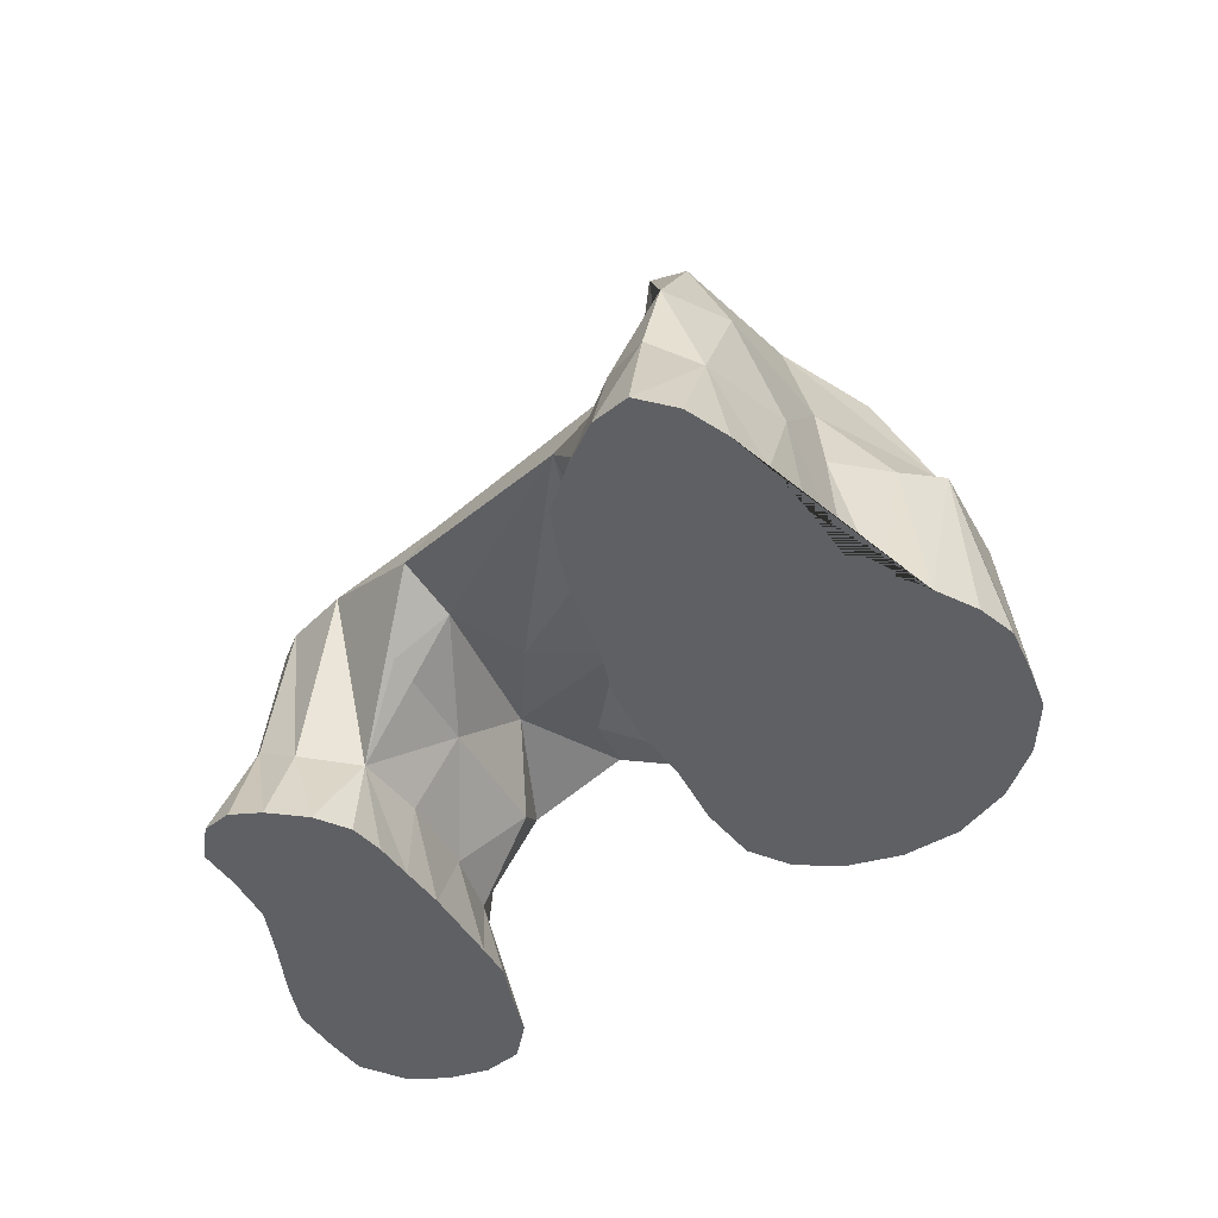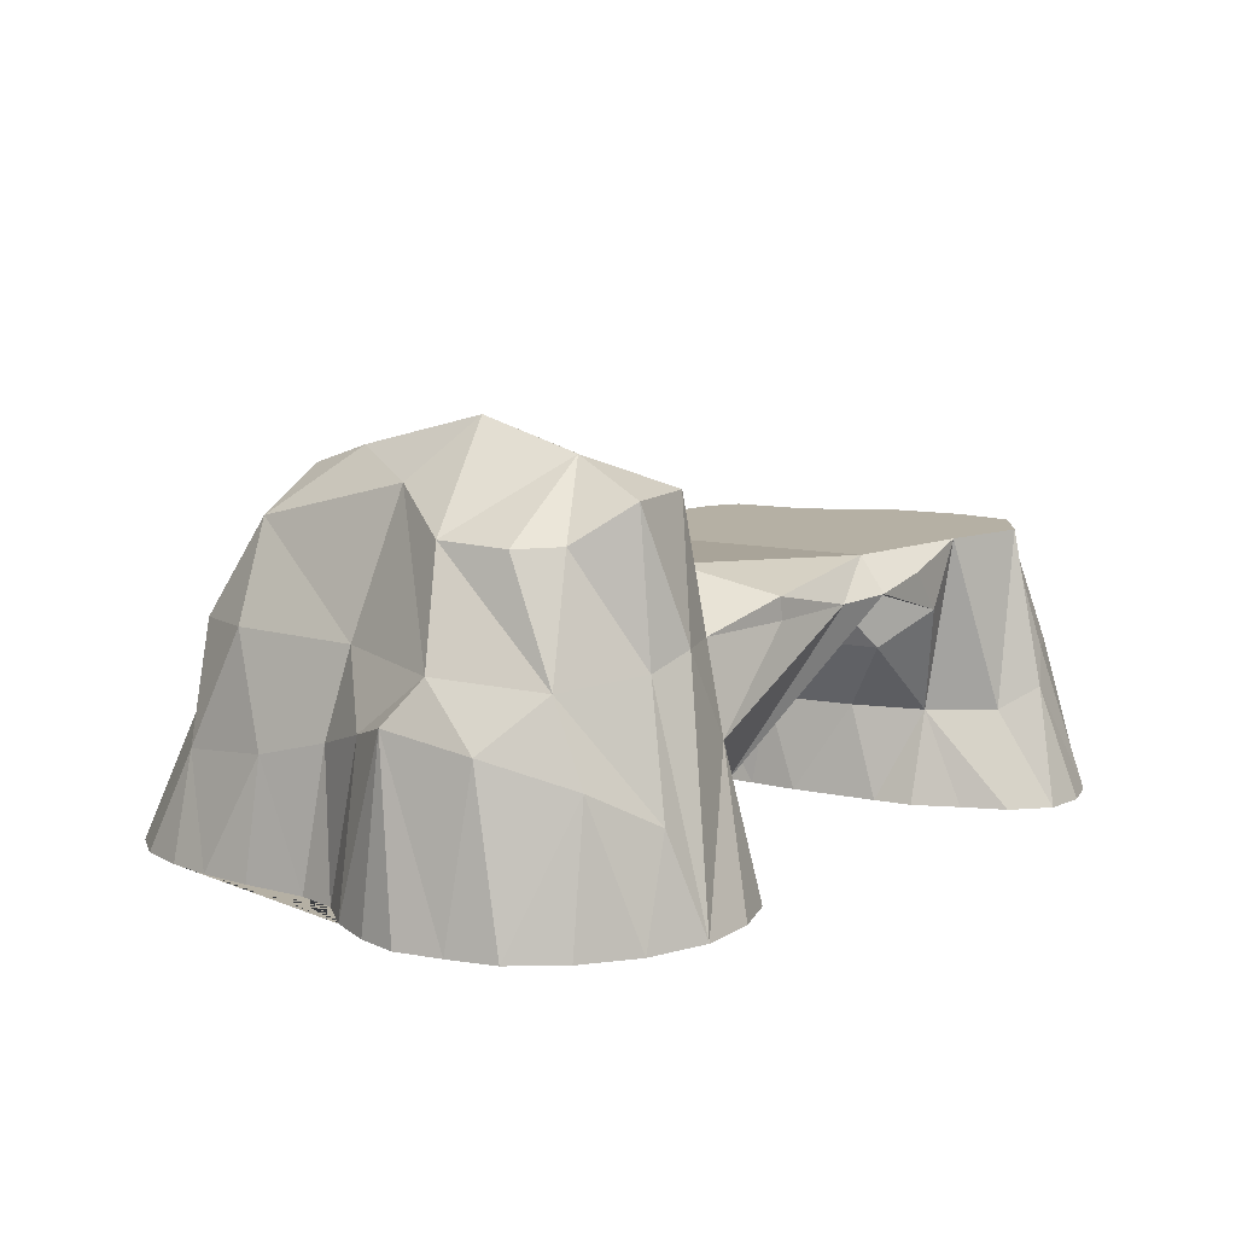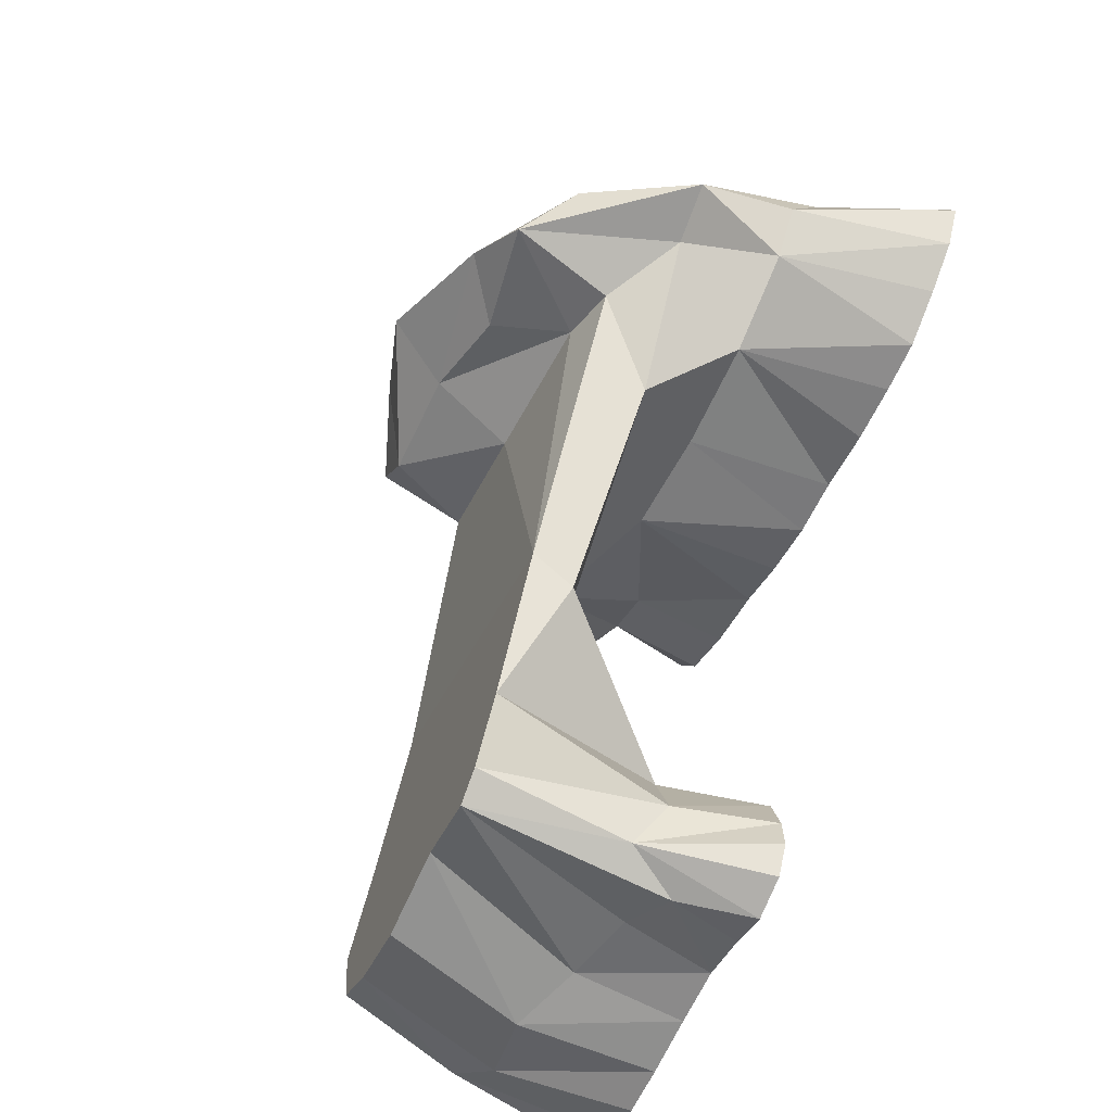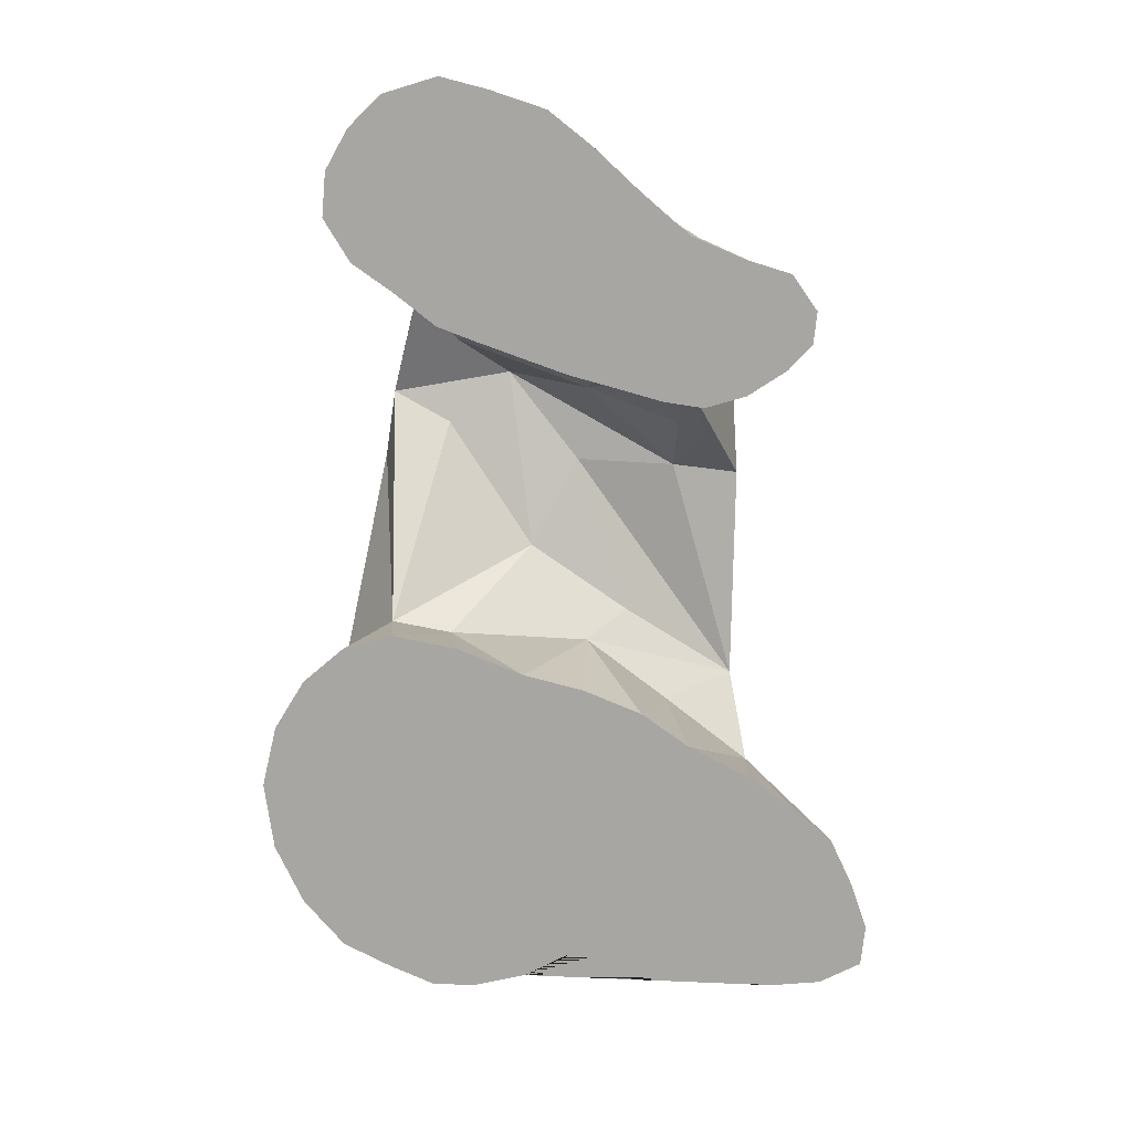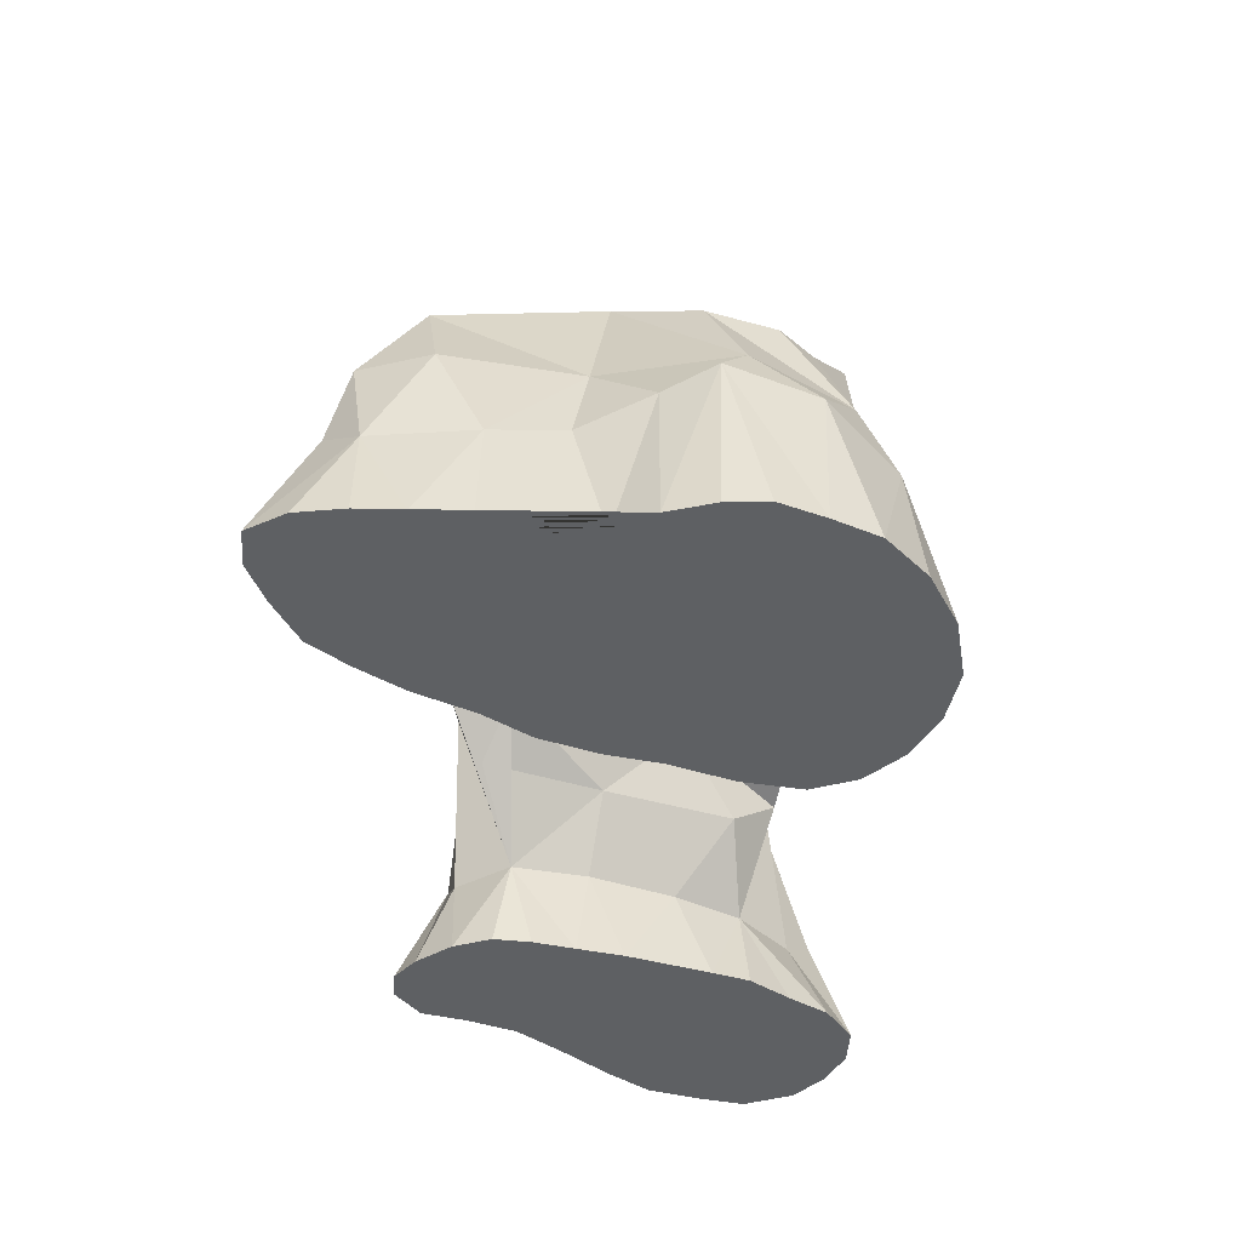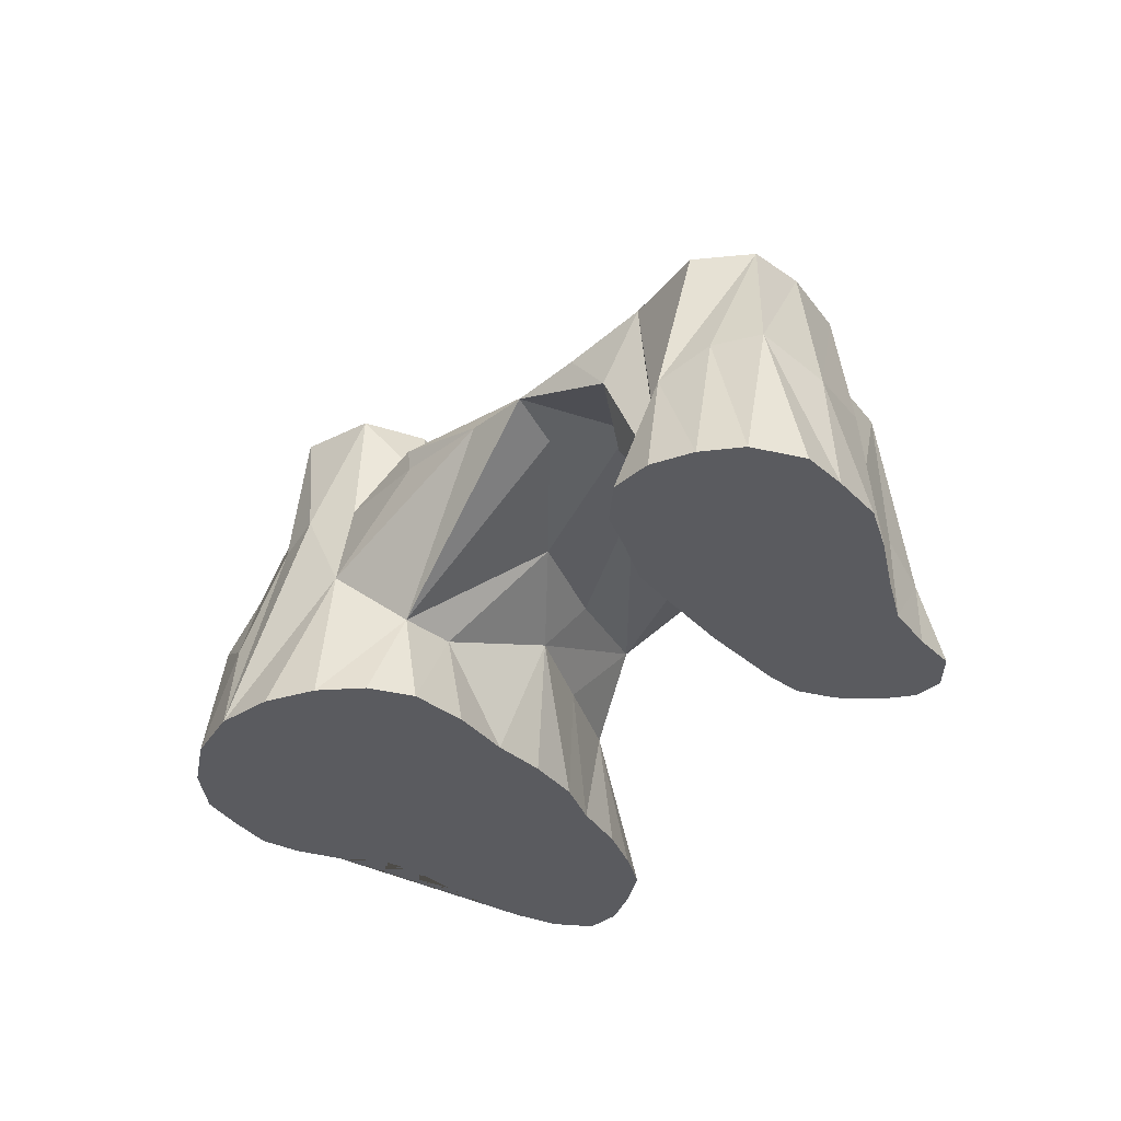
<metadata>
{"format":"obj","ext":"obj","renderer":"f3d","projection":"perspective","resolution":1024,"background":"white","views":[{"elev":-44.3,"azim":-80.4,"up":"+Y"},{"elev":11.6,"azim":9.5,"up":"+Y"},{"elev":-59.2,"azim":-113.6,"up":"+Z"},{"elev":-74.0,"azim":141.4,"up":"+Y"},{"elev":-42.2,"azim":-37.1,"up":"+Y"},{"elev":-32.8,"azim":106.1,"up":"+Y"}]}
</metadata>
<code>
o Reef_D_Plane.001
v -7.206 0 1.367
v -6.852 0 1.517
v -6.553 0 1.912
v -6.662 0 1.667
v -6.376 0 2.13
v -6.186 0 2.279
v -5.913 0 2.347
v -5.628 0 2.402
v -5.287 0 2.334
v -4.961 0 2.17
v -4.689 0 1.912
v -4.539 0 1.599
v -4.498 0 1.286
v -4.552 0 1
v -4.716 0 0.7686
v -7.478 0 1.231
v -7.696 0 1.082
v -7.9 0 0.8911
v -8.009 0 0.6598
v -7.886 0 0.4692
v -7.655 0 0.3196
v -7.383 0 0.1835
v -7.097 0 0.1699
v -6.77 0 0.1835
v -6.403 0 0.2515
v -6.076 0 0.2651
v -5.736 0 0.3604
v -5.423 0 0.4965
v -5.042 0 0.6053
v -5.423 0 0.4965
v -3.858 0 -0.742
v -3.573 0 -0.742
v -3.3 0 -0.7283
v -3.042 0 -0.8236
v -2.906 0 -1.028
v -2.865 0 -1.273
v -2.892 0 -1.518
v -3.069 0 -1.776
v -3.314 0 -1.885
v -3.613 0 -1.994
v -3.913 0 -1.994
v -4.267 0 -1.967
v -4.607 0 -1.953
v -4.906 0 -2.035
v -5.151 0 -2.13
v -5.383 0 -2.062
v -5.478 0 -1.912
v -5.464 0 -1.722
v -5.383 0 -1.477
v -5.247 0 -1.286
v -5.056 0 -1.177
v -4.825 0 -1.082
v -4.566 0 -0.9733
v -4.321 0 -0.8917
v -4.076 0 -0.81
v -5.005 1.293 1.738
v -5.426 1.258 2.083
v -6.066 1.303 2.012
v -6.597 1.317 1.415
v -7.297 1.315 1.076
v -7.565 1.295 0.7536
v -7.232 1.278 0.6901
v -6.844 1.552 0.5248
v -5.022 1.38 0.863
v -4.803 1.38 1.235
v -4.841 1.38 1.53
v -5.074 2.128 1.665
v -4.928 2.128 1.246
v -5.187 2.128 0.9496
v -5.816 2.128 0.8767
v -6.341 2.031 0.7217
v -6.979 2.128 0.6169
v -7.211 1.872 0.8494
v -6.35 2.128 1.255
v -6.076 1.918 1.697
v -5.684 1.906 1.838
v -5.411 1.919 1.793
v -5.042 0.5274 0.6965
v -4.741 0.5274 0.8515
v -4.741 0.5274 0.8515
v -5.967 2.467 1.125
v -6.652 2.262 0.8494
v -5.742 0.8415 0.3219
v -6.316 0.8058 0.3057
v -6.627 1.234 0.03721
v -5.541 1.235 -0.7489
v -5.022 1.38 0.863
v -4.47 1.38 0.2869
v -4.19 1.38 0.2869
v -4.705 0.8625 1.286
v -5.042 0.5274 0.6965
v -4.741 0.5274 0.8515
v -4.47 1.38 0.7681
v -5.091 1.302 -0.4104
v -4.456 1.38 -0.558
v -5.885 1.332 -0.9334
v -5.899 1.565 -0.7657
v -4.138 1.565 -0.1952
v -5.022 1.68 0.863
v -4.477 1.511 0.7838
v -5.731 1.68 0.629
v -6.539 1.627 0.591
v -6.935 0.8058 0.3057
v -7.457 0.8058 0.4671
v -7.656 0.8058 0.6729
v -7.615 0.6164 0.9704
v -7.134 0.688 1.303
v -6.732 0.8058 1.461
v -6.466 0.9474 1.806
v -6.286 1.051 2.065
v -5.783 0.9705 2.243
v -5.257 0.8058 2.189
v -4.902 0.5837 1.952
v -4.267 0.619 -1.873
v -3.856 0.7675 -1.915
v -3.433 0.7176 -1.818
v -3.126 0.8352 -1.584
v -3.141 0.8359 -1.308
v -3.141 0.6667 -1.035
v -3.378 0.5376 -0.9618
v -3.797 0.5376 -0.8889
v -4.226 0.5376 -0.9481
v -4.736 0.5376 -1.089
v -5.142 0.5376 -1.281
v -5.283 0.5376 -1.641
v -5.165 0.6978 -1.892
v -5.001 0.4049 -2.018
v -4.719 0.5376 -1.932
v -4.823 0.9594 -0.8385
v -5.52 0.9594 -1.053
v -4.062 0.9594 -0.5924
v -3.747 1.191 -0.5924
v -5.18 1.138 0.1383
v -3.655 1.565 -0.8132
v -3.316 1.565 -1.185
v -3.365 1.565 -1.53
v -3.644 1.565 -1.688
v -4.054 1.565 -1.792
v -4.596 1.565 -1.743
v -5.011 1.565 -1.858
v -5.186 1.565 -1.754
v -5.443 1.565 -1.442
v -5.865 1.138 0.09827
v -5.431 2.309 1.361
v -3.997 1.38 -0.0423
v -3.833 1.442 -0.3886
v -4.36 1.326 -0.1106
f 3 4 2 1 16 17 18 19 20 21 22 23 24 25 26 27 28 29 15 14 13 12 11 10 9 8 7 6 5
f 32 31 55 54 53 52 51 50 49 48 47 46 45 44 43 42 41 40 39 38 37 36 35 34 33
f 57 113 56
f 13 90 12
f 56 113 11
f 65 93 100
f 80 89 90
f 90 13 80
f 14 80 13
f 15 80 14
f 15 78 80
f 15 29 78
f 91 133 92
f 133 147 92
f 80 78 91 92
f 132 145 95
f 145 98 89
f 133 83 143
f 94 85 86
f 96 86 85
f 98 146 134
f 98 97 99
f 99 100 98
f 65 90 93
f 100 99 65
f 68 65 99
f 94 86 95
f 96 85 97
f 85 63 97
f 97 63 102
f 102 101 97
f 97 101 99
f 99 101 69
f 69 68 99
f 69 101 70
f 101 102 70
f 70 102 71
f 72 71 102
f 102 63 72
f 63 62 72
f 63 85 62
f 30 91 29
f 30 83 91
f 98 100 89
f 143 83 85
f 83 84 85
f 103 85 84
f 104 105 61
f 61 62 104
f 105 106 61
f 61 106 60
f 106 107 60
f 60 107 59
f 107 108 59
f 109 59 108
f 59 109 58
f 109 110 58
f 111 58 110
f 58 111 57
f 111 112 57
f 113 57 112
f 77 56 67
f 11 113 10
f 113 112 10
f 10 112 9
f 9 112 8
f 112 111 8
f 8 111 7
f 111 110 7
f 7 110 6
f 6 110 5
f 5 110 3
f 110 109 3
f 3 109 4
f 109 108 4
f 4 108 2
f 108 107 2
f 2 107 1
f 1 107 16
f 107 106 16
f 16 106 17
f 17 106 18
f 18 106 19
f 106 105 19
f 19 105 20
f 105 104 20
f 20 104 21
f 21 104 22
f 104 103 22
f 62 85 103 104
f 27 83 30
f 26 83 27
f 83 26 84
f 25 84 26
f 84 25 103
f 25 24 103
f 23 103 24
f 22 103 23
f 62 61 72
f 72 61 73
f 61 60 73
f 60 59 73
f 73 59 74
f 59 58 74
f 74 58 75
f 58 57 75
f 75 57 76
f 77 76 57
f 57 56 77
f 77 144 76
f 114 43 128
f 43 114 42
f 114 115 42
f 42 115 41
f 115 116 41
f 41 116 40
f 40 116 39
f 116 117 39
f 39 117 38
f 38 117 37
f 117 118 37
f 37 118 36
f 118 119 36
f 36 119 35
f 35 119 34
f 119 120 34
f 34 120 33
f 120 121 33
f 33 121 32
f 32 121 31
f 55 31 121
f 121 122 55
f 55 122 54
f 54 122 53
f 122 123 53
f 53 123 52
f 123 124 52
f 52 124 51
f 51 124 50
f 50 124 49
f 124 125 49
f 49 125 48
f 125 126 48
f 48 126 47
f 47 126 46
f 46 126 45
f 126 127 45
f 45 127 44
f 44 127 43
f 127 128 43
f 95 129 131
f 122 121 131
f 86 129 95
f 122 129 123
f 131 129 122
f 124 123 129
f 129 130 124
f 130 129 86
f 91 83 133
f 92 147 145
f 95 131 132
f 131 121 132
f 93 89 100
f 145 146 98
f 132 121 134
f 121 120 134
f 134 120 135
f 120 119 135
f 135 119 136
f 119 118 136
f 118 117 136
f 136 117 137
f 117 116 137
f 137 116 138
f 116 115 138
f 138 115 139
f 115 114 139
f 139 114 140
f 114 128 140
f 128 127 140
f 127 126 140
f 140 126 141
f 126 125 141
f 141 125 142
f 125 124 142
f 142 124 96
f 130 86 124
f 86 96 124
f 85 94 143
f 133 143 94
f 97 142 96
f 142 97 98 134 135 136 137 138 139 140 141
f 89 92 145
f 93 90 89
f 133 94 95
f 76 144 75
f 144 81 75
f 75 81 74
f 81 82 74
f 74 82 73
f 73 82 72
f 72 82 71
f 71 82 70
f 82 81 70
f 70 81 69
f 81 144 69
f 69 144 68
f 68 144 67
f 77 67 144
f 132 134 146
f 145 132 146
f 95 147 133
f 145 147 95
f 56 66 67
f 67 66 68
f 66 65 68
f 65 66 90
f 11 90 66
f 11 12 90
f 56 11 66
l 28 30
l 64 65
l 78 79
l 79 80
l 64 80
l 64 87
l 65 88
l 88 89
l 89 78
l 87 99

</code>
